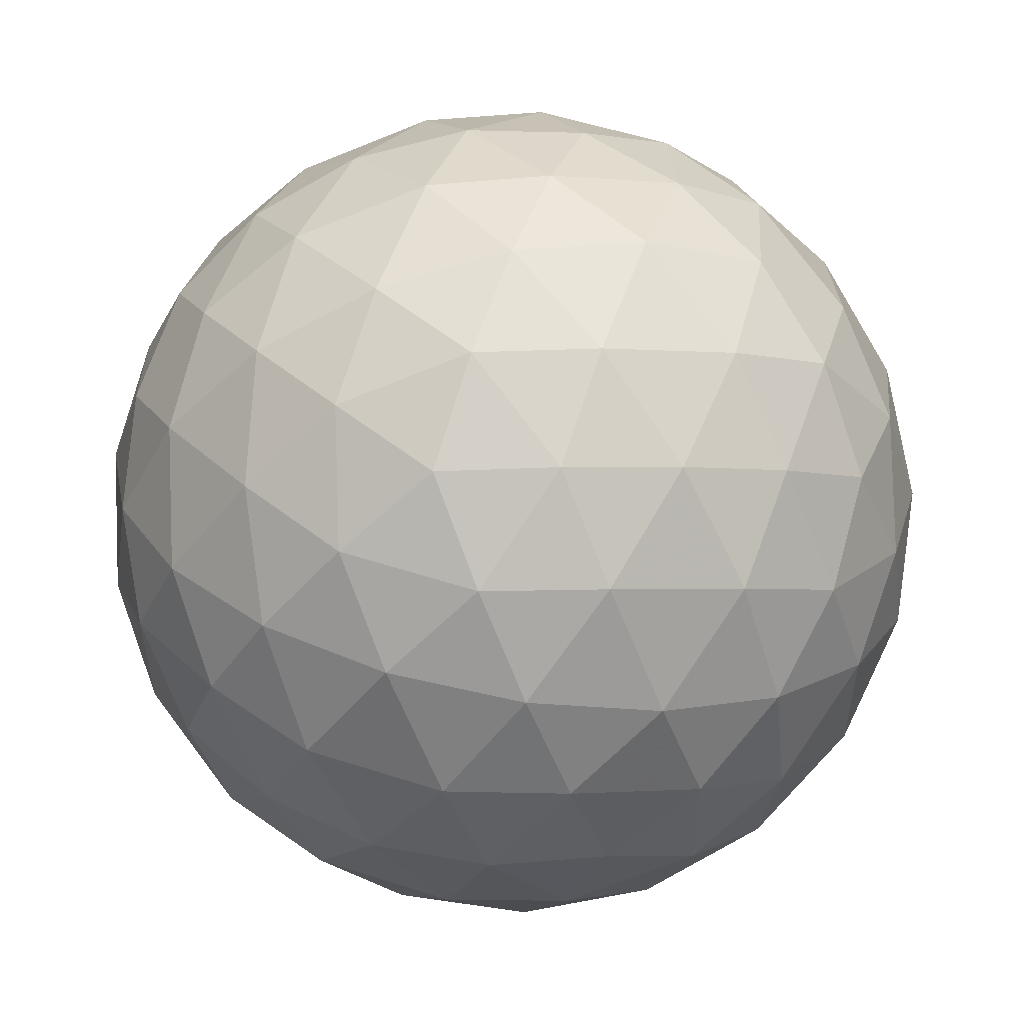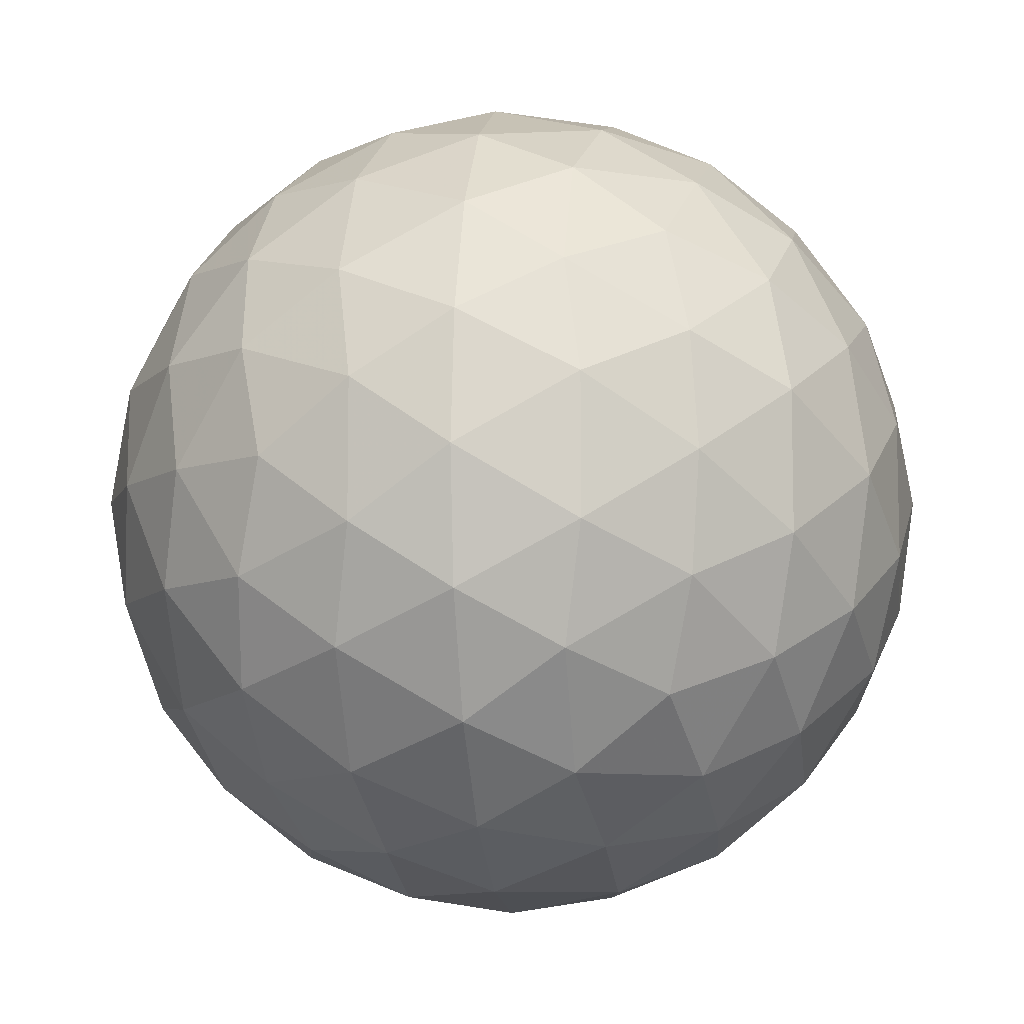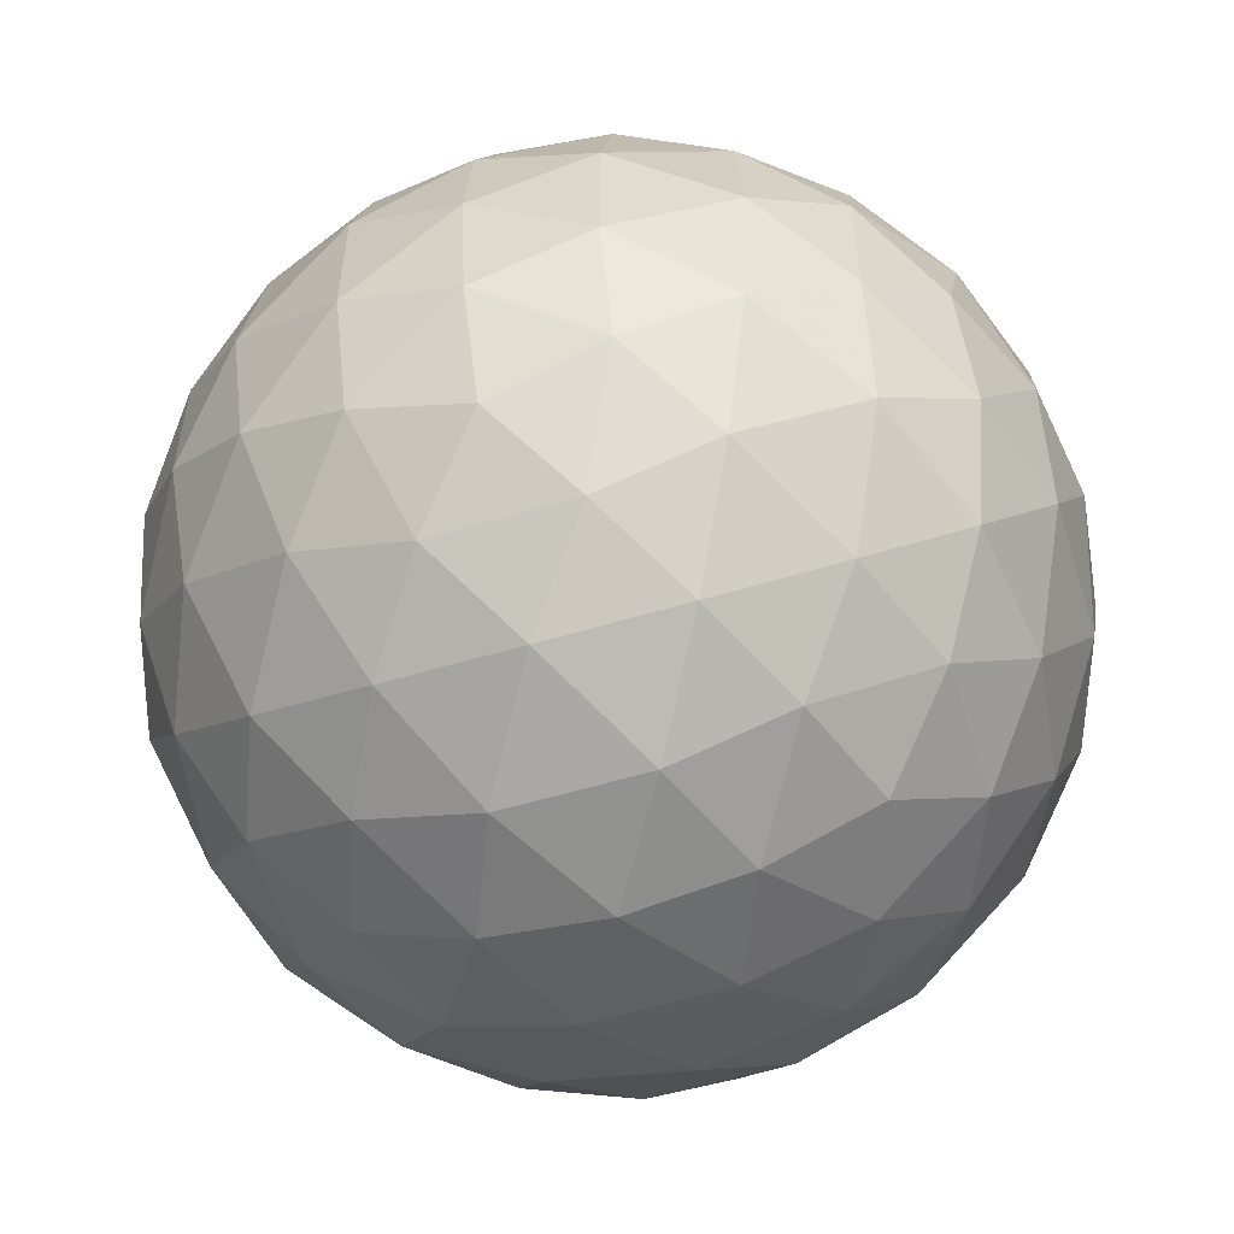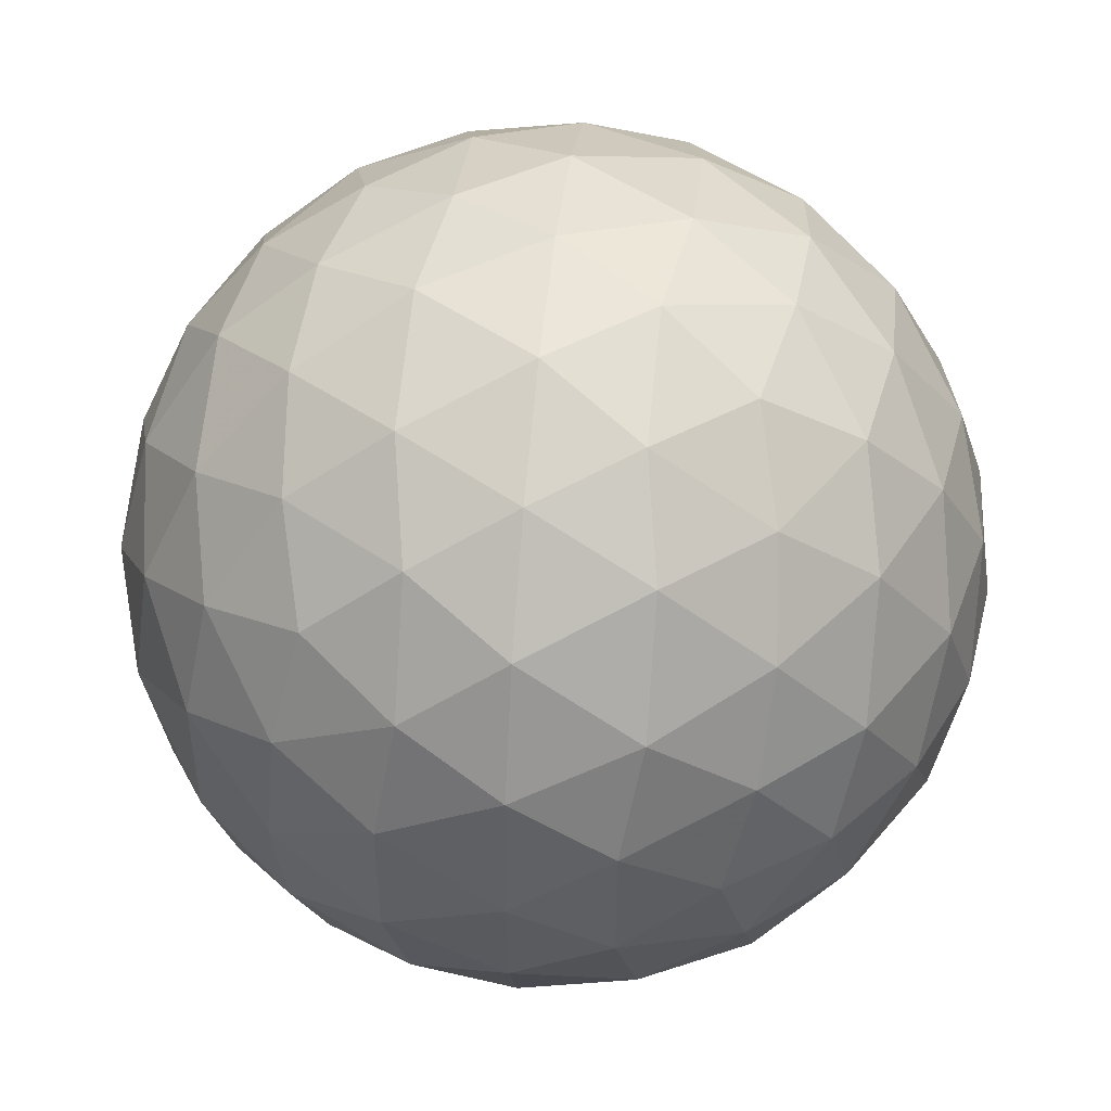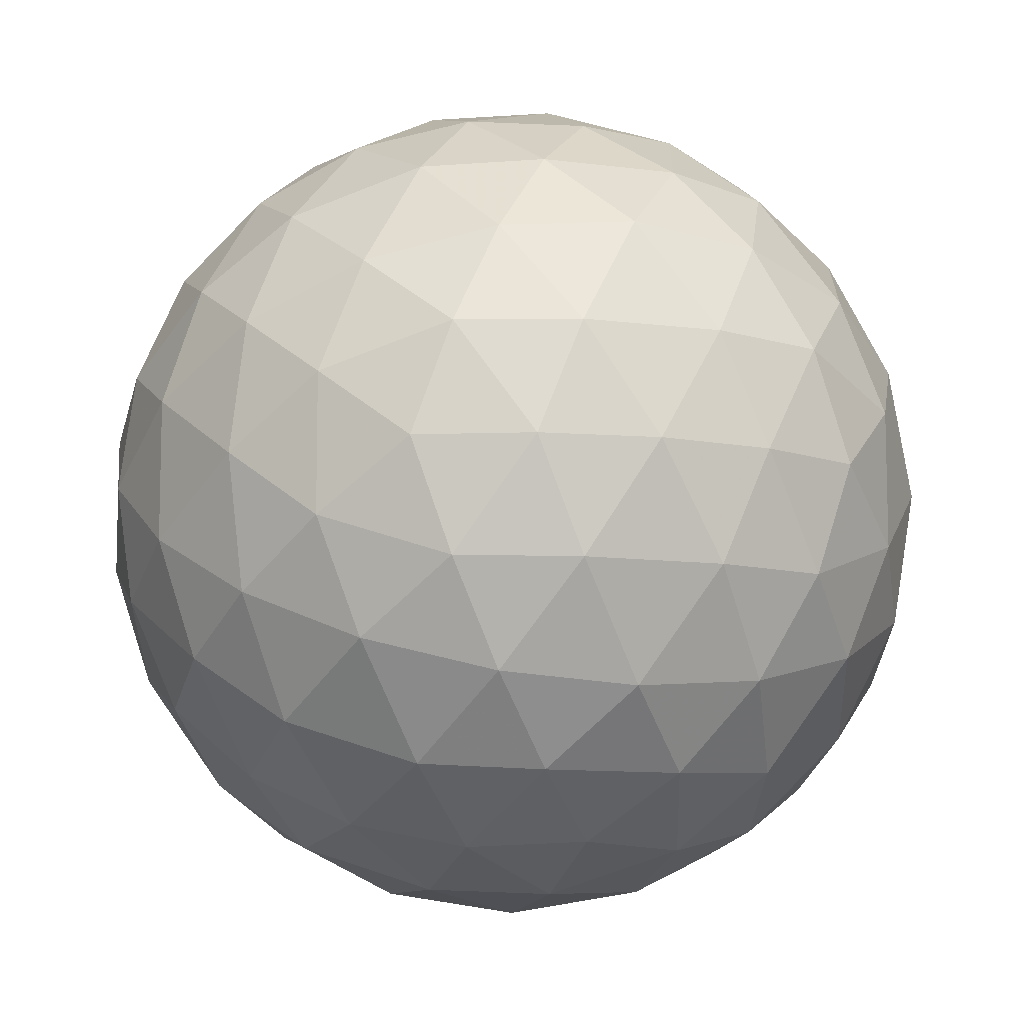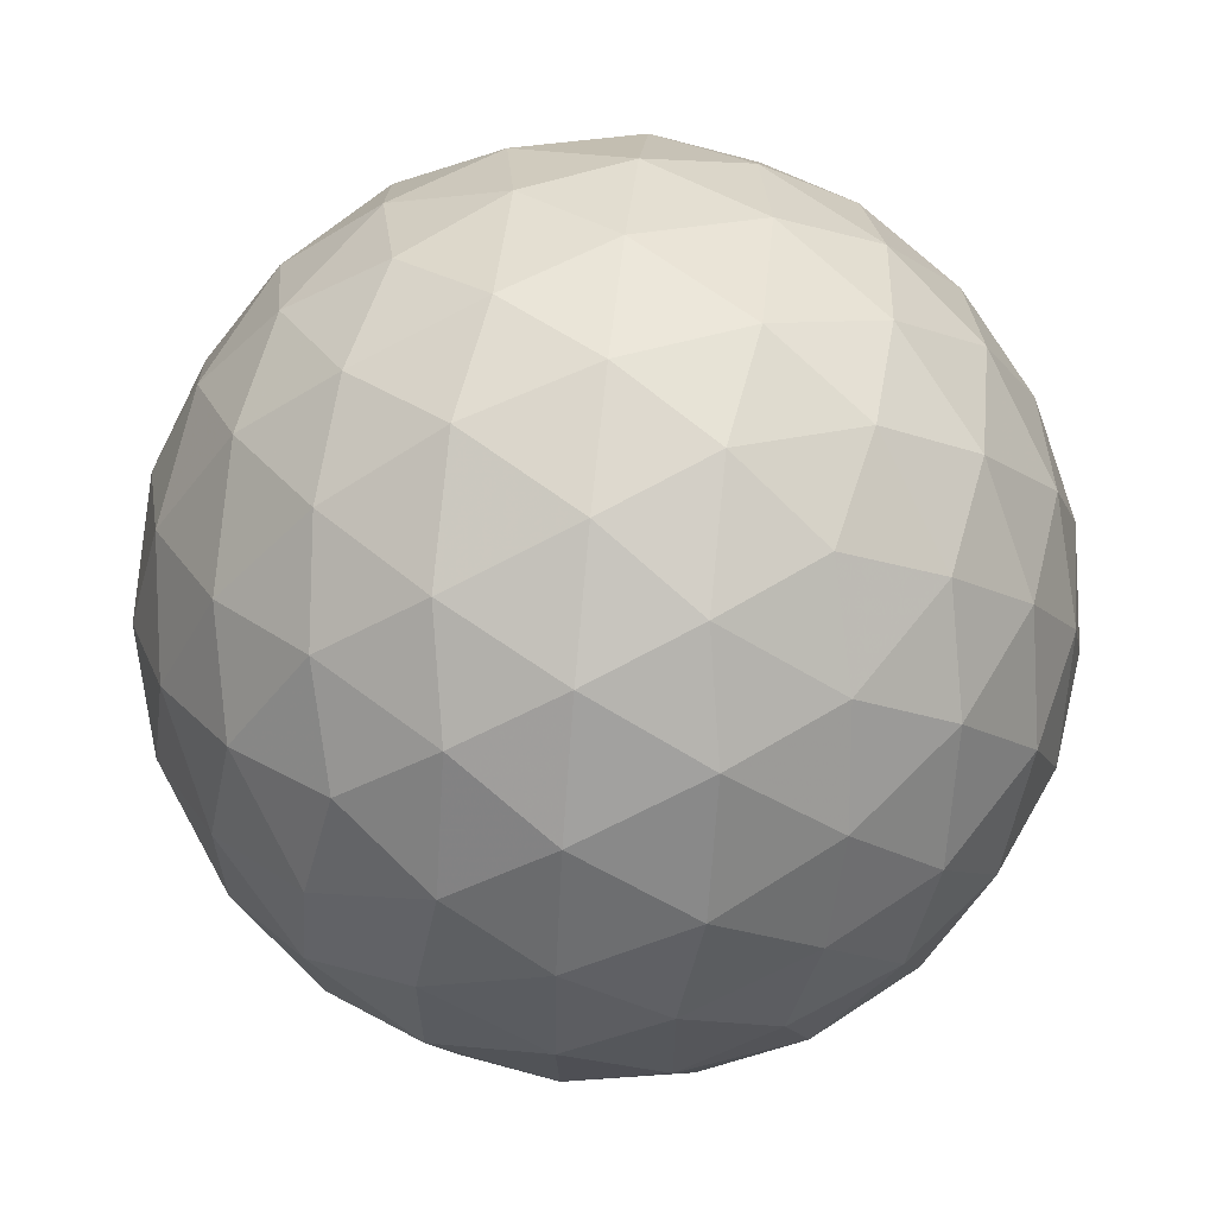
<metadata>
{"format":"obj","ext":"obj","renderer":"f3d","projection":"perspective","resolution":1024,"background":"white","views":[{"elev":54.6,"azim":-161.1,"up":"+Z"},{"elev":-8.7,"azim":155.9,"up":"+Y"},{"elev":-56.6,"azim":-162.7,"up":"+Y"},{"elev":48.7,"azim":-52.1,"up":"+Z"},{"elev":-9.9,"azim":161.0,"up":"+Z"},{"elev":62.7,"azim":37.7,"up":"+Y"}]}
</metadata>
<code>
v 83.01 139.6 236.8
v 86.14 139.6 236.8
v 83.01 134.6 236.8
v 86.14 134.6 236.8
v 84.58 135.5 239.4
v 84.58 138.6 239.4
v 84.58 135.5 234.3
v 84.58 138.6 234.3
v 87.1 137.1 235.3
v 87.1 137.1 238.4
v 82.05 137.1 235.3
v 82.05 137.1 238.4
v 84.58 140.1 236.8
v 84.58 134.1 236.8
v 83.66 134.7 238.3
v 85.49 134.7 238.3
v 83.66 139.5 238.3
v 85.49 139.5 238.3
v 84.58 137.1 239.8
v 83.66 134.7 235.4
v 85.49 134.7 235.4
v 83.66 139.5 235.4
v 85.49 139.5 235.4
v 84.58 137.1 233.9
v 86.98 138.6 235.9
v 86.98 135.6 235.9
v 86.06 136.2 234.4
v 86.06 138 234.4
v 86.98 138.6 237.8
v 86.98 135.6 237.8
v 86.06 136.2 239.2
v 86.06 138 239.2
v 87.55 137.1 236.8
v 82.17 138.6 235.9
v 82.17 135.6 235.9
v 83.09 136.2 234.4
v 83.09 138 234.4
v 82.17 138.6 237.8
v 82.17 135.6 237.8
v 83.09 136.2 239.2
v 83.09 138 239.2
v 81.6 137.1 236.8
v 83.76 139.9 236.8
v 85.39 139.9 236.8
v 83.76 134.2 236.8
v 85.39 134.2 236.8
v 83.29 134.5 237.6
v 84.1 135 238.9
v 84.09 134.3 237.6
v 85.86 134.5 237.6
v 85.05 135 238.9
v 85.06 134.3 237.6
v 84.58 134.6 238.4
v 83.29 139.6 237.6
v 84.1 139.1 238.9
v 84.09 139.9 237.6
v 85.86 139.6 237.6
v 85.05 139.1 238.9
v 85.06 139.9 237.6
v 84.58 139.6 238.4
v 84.58 136.3 239.7
v 84.58 137.9 239.7
v 83.29 134.5 236.1
v 84.1 135 234.8
v 84.09 134.3 236.1
v 85.86 134.5 236.1
v 85.05 135 234.8
v 85.06 134.3 236.1
v 84.58 134.6 235.3
v 83.29 139.6 236.1
v 84.1 139.1 234.8
v 84.09 139.9 236.1
v 85.86 139.6 236.1
v 85.05 139.1 234.8
v 85.06 139.9 236.1
v 84.58 139.6 235.3
v 84.58 136.3 234
v 84.58 137.9 234
v 86.64 139.2 236.4
v 87.14 137.9 235.6
v 86.32 139.1 235.6
v 86.64 135 236.4
v 87.14 136.3 235.6
v 86.32 135 235.6
v 85.35 135.8 234.3
v 86.66 136.6 234.8
v 85.84 135.3 234.8
v 85.36 136.6 234
v 86.62 135.8 235.1
v 85.35 138.4 234.3
v 86.66 137.6 234.8
v 85.84 138.8 234.8
v 85.36 137.6 234
v 86.62 138.3 235.1
v 86.14 137.1 234.3
v 86.64 139.2 237.3
v 87.14 137.9 238.1
v 86.32 139.1 238.1
v 87.1 138.6 236.8
v 86.64 135 237.3
v 87.14 136.3 238.1
v 86.32 135 238.1
v 87.1 135.5 236.8
v 85.35 135.8 239.4
v 86.66 136.6 238.9
v 85.84 135.3 238.9
v 85.36 136.6 239.7
v 86.62 135.8 238.6
v 85.35 138.4 239.4
v 86.66 137.6 238.9
v 85.84 138.8 238.9
v 85.36 137.6 239.7
v 86.62 138.3 238.6
v 86.14 137.1 239.4
v 87.43 137.1 236
v 87.43 137.1 237.7
v 87.4 137.9 236.4
v 87.4 136.3 236.4
v 87.4 137.9 237.3
v 87.4 136.3 237.3
v 82.51 139.2 236.4
v 82.01 137.9 235.6
v 82.83 139.1 235.6
v 82.51 135 236.4
v 82.01 136.3 235.6
v 82.83 135 235.6
v 83.8 135.8 234.3
v 82.49 136.6 234.8
v 83.31 135.3 234.8
v 83.79 136.6 234
v 82.53 135.8 235.1
v 83.8 138.4 234.3
v 82.49 137.6 234.8
v 83.31 138.8 234.8
v 83.79 137.6 234
v 82.53 138.3 235.1
v 83.01 137.1 234.3
v 82.51 139.2 237.3
v 82.01 137.9 238.1
v 82.83 139.1 238.1
v 82.05 138.6 236.8
v 82.51 135 237.3
v 82.01 136.3 238.1
v 82.83 135 238.1
v 82.05 135.5 236.8
v 83.8 135.8 239.4
v 82.49 136.6 238.9
v 83.31 135.3 238.9
v 83.79 136.6 239.7
v 82.53 135.8 238.6
v 83.8 138.4 239.4
v 82.49 137.6 238.9
v 83.31 138.8 238.9
v 83.79 137.6 239.7
v 82.53 138.3 238.6
v 83.01 137.1 239.4
v 81.72 137.1 236
v 81.72 137.1 237.7
v 81.75 137.9 236.4
v 81.75 136.3 236.4
v 81.75 137.9 237.3
v 81.75 136.3 237.3
f 1 138 54
f 138 38 140
f 54 140 17
f 138 140 54
f 38 139 155
f 139 12 152
f 155 152 41
f 139 152 155
f 17 153 55
f 153 41 151
f 55 151 6
f 153 151 55
f 38 155 140
f 155 41 153
f 140 153 17
f 155 153 140
f 1 54 43
f 54 17 56
f 43 56 13
f 54 56 43
f 17 55 60
f 55 6 58
f 60 58 18
f 55 58 60
f 13 59 44
f 59 18 57
f 44 57 2
f 59 57 44
f 17 60 56
f 60 18 59
f 56 59 13
f 60 59 56
f 1 43 70
f 43 13 72
f 70 72 22
f 43 72 70
f 13 44 75
f 44 2 73
f 75 73 23
f 44 73 75
f 22 76 71
f 76 23 74
f 71 74 8
f 76 74 71
f 13 75 72
f 75 23 76
f 72 76 22
f 75 76 72
f 1 70 121
f 70 22 123
f 121 123 34
f 70 123 121
f 22 71 134
f 71 8 132
f 134 132 37
f 71 132 134
f 34 136 122
f 136 37 133
f 122 133 11
f 136 133 122
f 22 134 123
f 134 37 136
f 123 136 34
f 134 136 123
f 1 121 138
f 121 34 141
f 138 141 38
f 121 141 138
f 34 122 159
f 122 11 157
f 159 157 42
f 122 157 159
f 38 161 139
f 161 42 158
f 139 158 12
f 161 158 139
f 34 159 141
f 159 42 161
f 141 161 38
f 159 161 141
f 2 57 96
f 57 18 98
f 96 98 29
f 57 98 96
f 18 58 111
f 58 6 109
f 111 109 32
f 58 109 111
f 29 113 97
f 113 32 110
f 97 110 10
f 113 110 97
f 18 111 98
f 111 32 113
f 98 113 29
f 111 113 98
f 6 151 62
f 151 41 154
f 62 154 19
f 151 154 62
f 41 152 156
f 152 12 147
f 156 147 40
f 152 147 156
f 19 149 61
f 149 40 146
f 61 146 5
f 149 146 61
f 41 156 154
f 156 40 149
f 154 149 19
f 156 149 154
f 12 158 143
f 158 42 162
f 143 162 39
f 158 162 143
f 42 157 160
f 157 11 125
f 160 125 35
f 157 125 160
f 39 145 142
f 145 35 124
f 142 124 3
f 145 124 142
f 42 160 162
f 160 35 145
f 162 145 39
f 160 145 162
f 11 133 128
f 133 37 137
f 128 137 36
f 133 137 128
f 37 132 135
f 132 8 78
f 135 78 24
f 132 78 135
f 36 130 127
f 130 24 77
f 127 77 7
f 130 77 127
f 37 135 137
f 135 24 130
f 137 130 36
f 135 130 137
f 8 74 90
f 74 23 92
f 90 92 28
f 74 92 90
f 23 73 81
f 73 2 79
f 81 79 25
f 73 79 81
f 28 94 91
f 94 25 80
f 91 80 9
f 94 80 91
f 23 81 92
f 81 25 94
f 92 94 28
f 81 94 92
f 4 100 50
f 100 30 102
f 50 102 16
f 100 102 50
f 30 101 108
f 101 10 105
f 108 105 31
f 101 105 108
f 16 106 51
f 106 31 104
f 51 104 5
f 106 104 51
f 30 108 102
f 108 31 106
f 102 106 16
f 108 106 102
f 4 50 46
f 50 16 52
f 46 52 14
f 50 52 46
f 16 51 53
f 51 5 48
f 53 48 15
f 51 48 53
f 14 49 45
f 49 15 47
f 45 47 3
f 49 47 45
f 16 53 52
f 53 15 49
f 52 49 14
f 53 49 52
f 4 46 66
f 46 14 68
f 66 68 21
f 46 68 66
f 14 45 65
f 45 3 63
f 65 63 20
f 45 63 65
f 21 69 67
f 69 20 64
f 67 64 7
f 69 64 67
f 14 65 68
f 65 20 69
f 68 69 21
f 65 69 68
f 4 66 82
f 66 21 84
f 82 84 26
f 66 84 82
f 21 67 87
f 67 7 85
f 87 85 27
f 67 85 87
f 26 89 83
f 89 27 86
f 83 86 9
f 89 86 83
f 21 87 84
f 87 27 89
f 84 89 26
f 87 89 84
f 4 82 100
f 82 26 103
f 100 103 30
f 82 103 100
f 26 83 118
f 83 9 115
f 118 115 33
f 83 115 118
f 30 120 101
f 120 33 116
f 101 116 10
f 120 116 101
f 26 118 103
f 118 33 120
f 103 120 30
f 118 120 103
f 5 104 61
f 104 31 107
f 61 107 19
f 104 107 61
f 31 105 114
f 105 10 110
f 114 110 32
f 105 110 114
f 19 112 62
f 112 32 109
f 62 109 6
f 112 109 62
f 31 114 107
f 114 32 112
f 107 112 19
f 114 112 107
f 3 47 142
f 47 15 144
f 142 144 39
f 47 144 142
f 15 48 148
f 48 5 146
f 148 146 40
f 48 146 148
f 39 150 143
f 150 40 147
f 143 147 12
f 150 147 143
f 15 148 144
f 148 40 150
f 144 150 39
f 148 150 144
f 7 64 127
f 64 20 129
f 127 129 36
f 64 129 127
f 20 63 126
f 63 3 124
f 126 124 35
f 63 124 126
f 36 131 128
f 131 35 125
f 128 125 11
f 131 125 128
f 20 126 129
f 126 35 131
f 129 131 36
f 126 131 129
f 9 86 91
f 86 27 95
f 91 95 28
f 86 95 91
f 27 85 88
f 85 7 77
f 88 77 24
f 85 77 88
f 28 93 90
f 93 24 78
f 90 78 8
f 93 78 90
f 27 88 95
f 88 24 93
f 95 93 28
f 88 93 95
f 10 116 97
f 116 33 119
f 97 119 29
f 116 119 97
f 33 115 117
f 115 9 80
f 117 80 25
f 115 80 117
f 29 99 96
f 99 25 79
f 96 79 2
f 99 79 96
f 33 117 119
f 117 25 99
f 119 99 29
f 117 99 119

</code>
